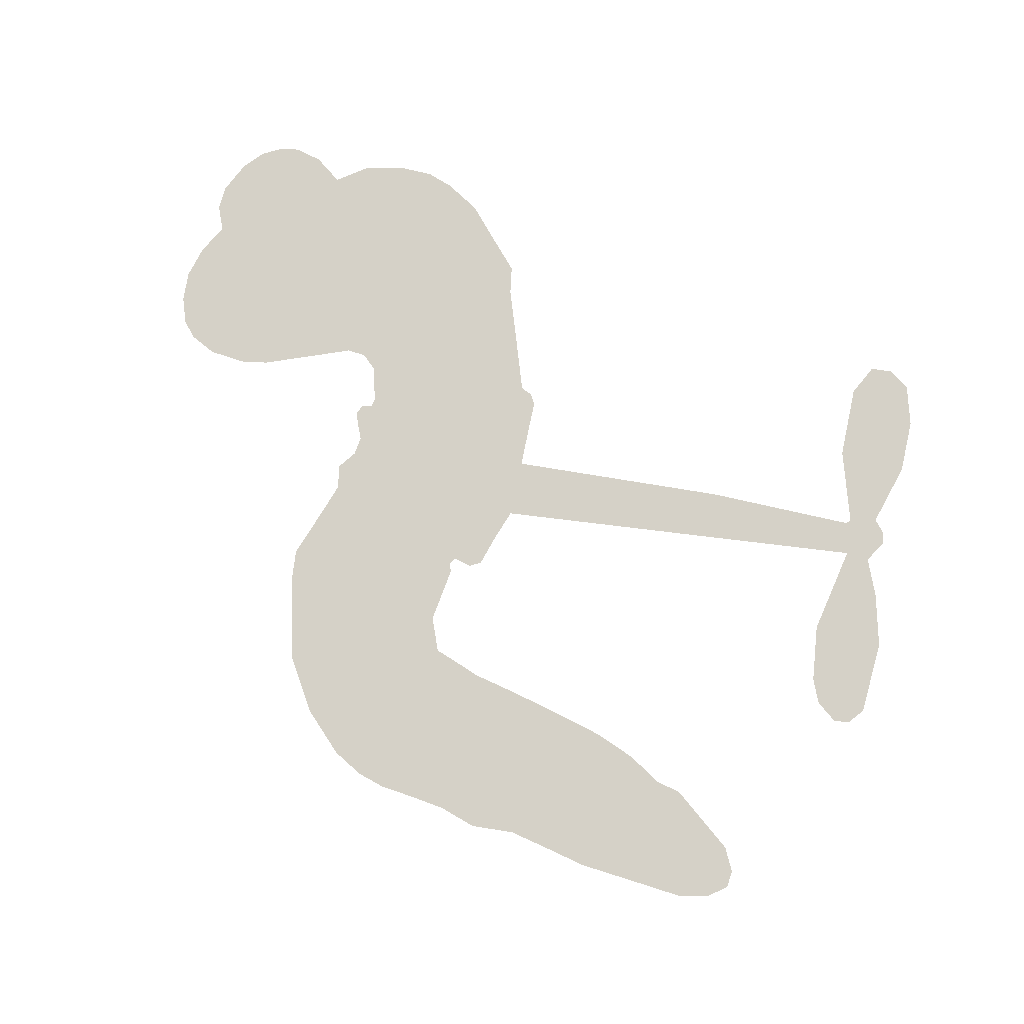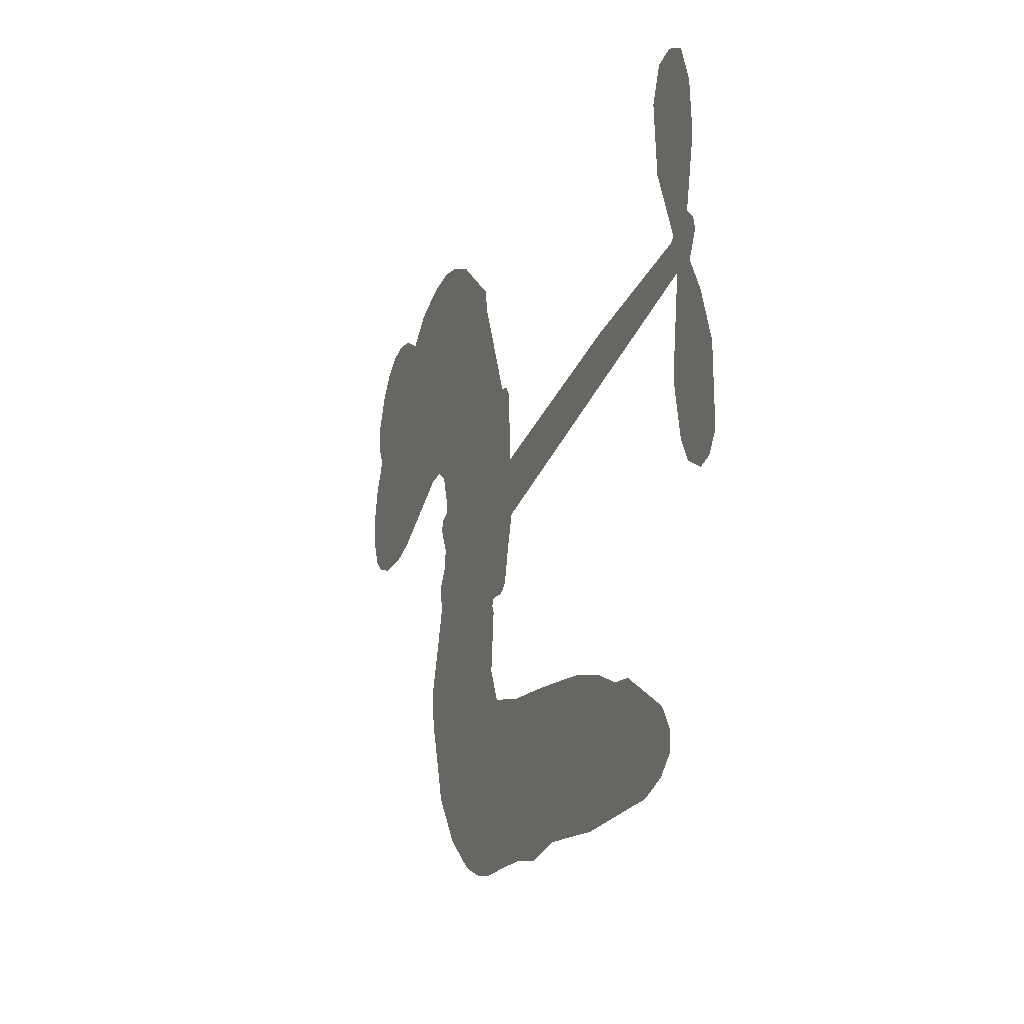
<metadata>
{"format":"obj","ext":"obj","renderer":"f3d","projection":"perspective","resolution":1024,"background":"white","views":[{"elev":79.2,"azim":15.2,"up":"+Z"},{"elev":-24.3,"azim":69.2,"up":"+Y"}]}
</metadata>
<code>
v -3781 902 0.2257
v -3770 951 0.2142
v -3748 995.5 0.1893
v -3765 1032 0.1564
v -3765 1068 0.1258
v -3744 1117 0
v -3719 1147 0.102
v -3690 1164 0.135
v -3662 1170 0.1547
v -3622 1161 0.1819
v -3581 1134 0.2241
v -3539 1167 0.2597
v -3479 1185 0.2811
v -3428 1187 0.2947
v -3388 1175 0.3046
v -3336 1147 0.3194
v -3245 1058 0.357
v -3236 1017 0.3705
v -3172 857.5 0.4716
v -3155 850.8 0.486
v -3145 836.1 0.5
v -3139 729.9 0.5272
v -2811 764.2 0.6118
v -2586 774.3 0.6795
v -2579 780.4 0.6864
v -2619 890.7 0.7179
v -2625 1000 0.7338
v -2604 1047 0.7382
v -2572 1051 0.741
v -2539 1030 0.75
v -2519 970.3 0.73
v -2515 889 0.7164
v -2538 792.5 0.6913
v -2522 775.7 0.6867
v -2518 756.1 0.6845
v -2535 723.2 0.6806
v -2509 669.4 0.6797
v -2484 588.2 0.6797
v -2485 474.9 0.6797
v -2503 450.2 0.6797
v -2527 445.7 0.6797
v -2559 467.9 0.6797
v -2577 503.7 0.6797
v -2591 589.5 0.6797
v -2571 724.8 0.6784
v -3134 642.4 0.5463
v -3161 547.9 0.5748
v -3177 538.1 0.5774
v -3205 543.3 0.5876
v -3210 532.4 0.6008
v -3205 520.9 0.6103
v -3213 436.4 0.669
v -3190 386.7 0.7013
v -3117 363.6 0.6935
v -2899 322.4 0.5832
v -2836 300.9 0.546
v -2783 272.7 0.5055
v -2746 265.8 0.4795
v -2651 198.5 0.3786
v -2631 164.4 0.324
v -2632 138.1 0.25
v -2659 116.2 0.3476
v -2704 103.9 0.4048
v -2868 110.5 0.5381
v -2993 131.1 0.6229
v -3057 124 0.662
v -3113 138.8 0.6969
v -3218 146.9 0.7854
v -3260 157 0.8353
v -3306 180 1
v -3368 235.2 0.7852
v -3420 311 0.7241
v -3458 434.8 0.6592
v -3465 485 0.64
v -3428 610 0.5732
v -3436 644.3 0.5548
v -3417 672.3 0.5366
v -3414 700.4 0.5138
v -3433 741.2 0.488
v -3427 754.9 0.4836
v -3412 760.7 0.475
v -3410 772.8 0.4601
v -3426 824.6 0.3966
v -3449 842.6 0.3579
v -3476 843.8 0.3262
v -3606 786.2 0.2586
v -3647 777.2 0.2511
v -3701 780.2 0.2439
v -3740 797.1 0.2394
v -3761 818.2 0.2368
v -3777 857.8 0.2319
v -2853 683.5 0.5994
v -2571 765 0.682
v -3387 763.5 0.4707
v -3226 546.3 0.5938
v -3209 478.5 0.6381
v -3412 740.9 0.4874
v -3175 827 0.4858
v -3149 595.3 0.5622
v -2712 704.1 0.6359
v -2557 781.4 0.688
v -2642 714.5 0.6569
v -2606 719.6 0.6682
v -3424 720.4 0.4976
v -3211 569.2 0.5788
v -2599 835.6 0.7066
v -2545 756.3 0.6836
v -2569 815.2 0.6984
v -2667 152.9 0.3594
v -2521 482.9 0.6797
v -3381 805.8 0.4356
v -3228 516.2 0.6142
v -3395 719.5 0.5014
v -3713 845.3 0.2382
v -3666 1117 0.1552
v -3460 890.5 0.3324
v -3142 783 0.5019
v -3182 566.1 0.574
v -2698 769.2 0.6416
v -2642 771.8 0.6585
v -3260 582.7 0.5787
v -3228 845.1 0.4567
v -3372 682 0.5268
v -3403 871.4 0.378
v -3191 609.2 0.5604
v -2594 746.2 0.6737
v -3281 531.9 0.6088
v -2625 744.9 0.6633
v -2659 743.1 0.6528
v -3386 635.3 0.5563
v -2776 203 0.4835
v -2581 657.1 0.6798
v -2584 1010 0.7367
v -2527 840.7 0.7065
v -2484 531.6 0.6797
v -3701 1049 0.1614
v -2677 709.3 0.6462
v -2770 238.8 0.4878
v -2555 687.8 0.6796
v -2836 232.6 0.5314
v -2698 232.1 0.436
v -2736 214.1 0.4558
v -3429 1109 0.2996
v -3220 227.7 0.7746
v -3739 883.7 0.2303
v -3641 848 0.2508
v -3705 1109 0.111
v -3305 772.7 0.4757
v -3277 463.8 0.6496
v -2622 945.3 0.7265
v -2564 854.6 0.709
v -3729 1026 0.1686
v -3684 977.4 0.2103
v -3695 1013 0.189
v -3626 1014 0.2197
v -3661 1037 0.1922
v -2786 107.3 0.4788
v -2699 186.1 0.4135
v -3418 1148 0.2993
v -3315 1021 0.3529
v -3230 186.9 0.8021
v -3633 811.8 0.2536
v -3542 814.8 0.2803
v -3676 821.3 0.2454
v -3348 779.4 0.4638
v -3241 460.5 0.6517
v -3265 405.7 0.6851
v -3659 1002 0.2092
v -3627 946.4 0.2398
v -3610 1077 0.2106
v -3671 1077 0.1665
v -3464 1140 0.2852
v -3377 1115 0.3145
v -3275 1030 0.3597
v -3166 143.5 0.7377
v -3270 217.9 0.8371
v -3350 733.9 0.4939
v -3316 848.8 0.4282
v -3629 1048 0.2071
v -3577 1034 0.2406
v -3291 1103 0.3381
v -3391 839 0.4059
v -3196 200.1 0.7629
v -3155 255 0.7213
v -3342 818.5 0.4387
v -3303 1062 0.3449
v -3204 937.5 0.4135
v -3360 857.7 0.4069
v -3336 1093 0.329
v -3355 936.4 0.3697
v -3280 955.9 0.3864
v -3370 897.6 0.3811
v -3267 992.3 0.3747
v -3315 901.4 0.4007
v -3417 934.9 0.3427
v -3220 977.2 0.3907
v -3404 904.5 0.3617
v -3243 945.2 0.4009
v -3273 913.9 0.408
v -3231 905.5 0.4239
v -3260 873.6 0.4322
v -3188 897.6 0.4395
v -3273 828.8 0.4521
v -3215 876.1 0.4445
v -3435 870.9 0.3566
v -3257 552.3 0.5947
v -3290 564.7 0.5908
v -3308 624.4 0.5591
v -3347 532.8 0.6117
v -2549 993.2 0.7369
v -2583 965.9 0.7299
v -2584 920 0.722
v -3679 895.4 0.2361
v -3678 858.3 0.2418
v -3221 749 0.5029
v -3725 956.1 0.211
v -3528 887.9 0.2908
v -3226 401.2 0.6893
v -3254 337.4 0.7251
v -3222 361.5 0.7096
v -3256 372.1 0.705
v -3322 372.7 0.7037
v -3289 352.9 0.7171
v -3201 300.6 0.7315
v -3343 306.3 0.7473
v -3221 327.8 0.7248
v -3254 282.9 0.7615
v -3174 340.9 0.71
v -3322 336.9 0.7274
v -3439 373 0.6901
v -3297 299.4 0.7569
v -3621 1118 0.1933
v -3641 1091 0.1846
v -3502 1152 0.2717
v -3536 1120 0.2538
v -3494 1110 0.2745
v -3528 1064 0.2617
v -3362 1161 0.3118
v -3388 1145 0.3078
v -3274 185.5 0.8842
v -3319 228.1 0.8518
v -3582 979.5 0.2505
v -3314 1125 0.3281
v -3394 1037 0.3236
v -3345 648.7 0.5464
v -3351 604.4 0.5721
v -3286 693.3 0.5222
v -3328 686.8 0.5242
v -3301 660.1 0.5395
v -3257 632.9 0.5533
v -3388 469.7 0.6463
v -2584 884.3 0.7155
v -2551 902 0.7185
v -2517 929.6 0.7232
v -2550 948.5 0.7269
v -3706 877.3 0.2347
v -3714 917.2 0.2253
v -3677 936.6 0.2266
v -3178 754 0.5093
v -3236 796.7 0.4783
v -3716 987.9 0.1974
v -3493 875.7 0.3121
v -3495 924.1 0.3038
v -3509 829.2 0.2987
v -3588 840.5 0.2655
v -3539 852.2 0.2851
v -3573 882.5 0.2703
v -3557 932.8 0.2714
v -3249 247.5 0.7878
v -3215 265.4 0.7543
v -3288 259.5 0.7952
v -3329 268.1 0.7847
v -3156 299.7 0.7124
v -3007 344.5 0.6428
v -3136 331.9 0.7002
v -3113 296.4 0.6932
v -3061 354.5 0.6703
v -3111 252.7 0.6962
v -3135 218.7 0.7136
v -3038 275.6 0.6548
v -3097 330.5 0.6848
v -3169 223 0.7373
v -3122 179.4 0.7058
v -3078 275.3 0.6767
v -3057 313.2 0.666
v -3076 168.9 0.6752
v -3018 308.2 0.6458
v -3057 222.5 0.6647
v -2969 255.8 0.6146
v -3096 216.2 0.6883
v -2952 333.7 0.6131
v -3001 275.4 0.6342
v -3019 238.4 0.6426
v -2966 296 0.6166
v -3018 182 0.6397
v -2916 270.9 0.5857
v -3153 375.4 0.7027
v -3569 1092 0.2353
v -3595 1009 0.2374
v -3615 983.1 0.2343
v -3562 1005 0.2548
v -3543 1033 0.2592
v -3544 969.9 0.2708
v -3480 1023 0.2913
v -3526 1001 0.2734
v -3500 966.6 0.2928
v -3459 949.9 0.3173
v -3447 920.2 0.3315
v -3420 988.9 0.3253
v -3467 987.2 0.3044
v -3374 1074 0.3226
v -3414 1072 0.3098
v -3352 1039 0.337
v -3462 1074 0.291
v -3438 1036 0.3071
v -3372 995.7 0.3424
v -3317 589.7 0.5786
v -3348 568.7 0.5919
v -3446 548.1 0.6113
v -3391 583.2 0.5866
v -3436 579.1 0.5936
v -3411 555.3 0.6036
v -3417 508.4 0.628
v -3279 609 0.5663
v -3229 606.3 0.5645
v -3212 648.8 0.5454
v -3430 464.1 0.6483
v -3367 354.8 0.7103
v -3750 920.9 0.2217
v -3178 790.5 0.4951
v -3273 791.5 0.472
v -3305 810.5 0.4535
v -3267 745.8 0.4968
v -3208 817.6 0.4769
v -3574 800.6 0.2675
v -3527 919.7 0.2876
v -3591 945 0.2543
v -3610 906.3 0.2533
v -3647 914 0.2406
v -3043 156.8 0.6543
v -2980 210.3 0.6182
v -3560 1061 0.2449
v -3496 1076 0.2761
v -3392 963.3 0.3446
v -3377 506.7 0.6271
v -3332 474.4 0.6437
v -3455 516.6 0.6271
v -3174 642.6 0.5475
v -3156 685.1 0.5353
v -3248 672.5 0.5342
v -3206 697.3 0.5264
v -3209 779.8 0.4925
v -3306 730.9 0.4999
v -3611 869.6 0.2572
v -2979 169.5 0.6153
v -2931 121.1 0.5793
v -2912 190.1 0.5739
v -2962 126.2 0.6006
v -2941 160.3 0.5895
v -2901 149.7 0.5625
v -2947 195.9 0.5968
v -2924 230.3 0.5858
v -2858 182.8 0.538
v -2881 242 0.561
v -2853 267.3 0.5482
v -2817 262.1 0.525
v -2867 311.7 0.5649
v -2993 662.9 0.5668
v -2975 747 0.5732
v -3177 716.5 0.5228
v -3244 711.9 0.5162
v -2864 146.9 0.5385
v -2811 155.2 0.5021
v -2827 108.9 0.5102
v -2744 165.3 0.4493
v -2884 282.4 0.569
v -3064 652.7 0.5522
v -2779 167.9 0.4787
v -2745 105.6 0.4437
v -2763 136 0.4618
v -2723 134.8 0.4252
v -3057 738.5 0.5547
v -3128 699.9 0.5374
v -3098 734.2 0.5441
v -2535 531.3 0.6797
v -2510 560.1 0.6797
v -2537 610.9 0.6797
v -2584 546.6 0.6797
v -2550 569.7 0.6797
v -3727 1078 0.1157
v -3263 499 0.6274
v -3302 499.3 0.6288
v -3316 939.6 0.3826
v -3313 980.3 0.3671
v -3294 874.5 0.4213
v -3394 273.3 0.7518
v -3381 309.7 0.7348
v -2930 304.4 0.5978
v -3402 416.4 0.6725
v -3359 399.8 0.685
v -3313 421 0.6748
v -3368 437 0.6639
v -3282 432.4 0.6685
v -3336 443.1 0.6614
v -2882 207.6 0.5572
v -2816 196.2 0.5116
v -2802 227.5 0.5075
v -3073 696.6 0.5506
v -3099 647.6 0.5468
v -3032 682.4 0.5592
v -3016 742.7 0.564
v -2923 673.2 0.5828
v -2997 705.1 0.5674
v -2958 668.1 0.5747
v -2893 755.6 0.5922
v -2947 711.7 0.5786
v -2902 712.4 0.5888
v -2934 751.3 0.5826
v -2888 678.3 0.591
v -2497 628.8 0.6797
v -2543 649.5 0.6797
v -2586 623.3 0.6797
v -3348 970.5 0.3594
v -3448 403.9 0.6737
v -3398 377.8 0.6931
v -3429 342.1 0.7075
v -3396 338.5 0.7149
v -3102 680.3 0.545
v -2754 766.7 0.6259
v -2725 740.9 0.6334
v -2782 693.8 0.6169
v -2747 699 0.6262
v -2770 730.8 0.6213
v -2810 723.7 0.6111
v -2852 759.9 0.6019
v -2864 721.9 0.5981
v -3156 189.5 0.7309
v -3190 166.3 0.7601
f 112 206 391
f 186 160 174
f 75 130 76
f 203 122 201
f 105 121 206
f 45 107 93
f 51 50 112
f 123 78 77
f 89 88 114
f 125 118 99
f 1 91 145
f 162 164 87
f 25 108 106
f 43 42 110
f 80 79 97
f 126 93 24
f 58 138 142
f 179 299 180
f 128 129 102
f 105 125 325
f 52 166 167
f 143 159 172
f 240 176 70
f 142 138 131
f 176 240 161
f 223 231 219
f 59 158 109
f 95 112 50
f 117 21 98
f 113 94 97
f 97 104 113
f 104 78 113
f 349 383 22
f 166 112 391
f 105 95 49
f 74 73 327
f 51 112 96
f 82 94 111
f 107 34 101
f 52 218 53
f 323 345 322
f 203 260 122
f 90 89 114
f 167 221 218
f 145 256 257
f 91 90 114
f 298 232 170
f 98 19 334
f 282 183 437
f 77 76 130
f 4 3 152
f 152 5 4
f 56 365 366
f 45 126 103
f 115 9 8
f 8 7 147
f 45 139 36
f 106 151 252
f 147 7 6
f 381 158 375
f 114 145 91
f 246 208 245
f 136 154 156
f 10 9 115
f 19 122 334
f 205 83 124
f 17 174 18
f 84 205 116
f 165 111 94
f 182 83 111
f 162 146 164
f 239 15 159
f 206 207 127
f 129 137 102
f 236 234 235
f 350 250 326
f 172 159 14
f 180 302 342
f 126 45 93
f 322 318 320
f 239 238 15
f 211 150 212
f 5 152 390
f 136 152 154
f 25 93 101
f 31 30 210
f 107 45 36
f 124 192 197
f 161 183 144
f 119 430 137
f 120 119 129
f 296 364 376
f 359 361 355
f 287 274 285
f 363 373 406
f 276 285 281
f 50 49 95
f 53 218 220
f 275 54 297
f 49 48 118
f 126 128 103
f 274 287 294
f 58 57 138
f 78 123 113
f 407 406 131
f 118 105 49
f 375 158 142
f 68 161 69
f 61 109 62
f 421 139 132
f 109 60 59
f 166 52 96
f 423 394 160
f 60 109 61
f 348 349 351
f 85 84 116
f 141 58 142
f 162 87 86
f 43 110 385
f 134 32 151
f 386 385 135
f 110 42 41
f 110 135 385
f 102 103 128
f 57 366 407
f 40 110 41
f 40 39 110
f 421 387 420
f 119 137 129
f 141 158 59
f 37 36 139
f 105 206 95
f 47 118 48
f 94 81 97
f 95 206 112
f 430 433 432
f 432 100 430
f 413 416 369
f 82 81 94
f 177 165 94
f 98 20 19
f 98 21 20
f 97 79 104
f 63 62 109
f 108 151 106
f 117 330 259
f 210 133 211
f 93 107 101
f 83 82 111
f 259 22 117
f 348 99 46
f 47 99 118
f 24 93 25
f 132 139 45
f 35 34 107
f 126 24 128
f 101 34 33
f 118 125 105
f 130 123 77
f 115 8 147
f 128 24 120
f 108 101 33
f 27 133 28
f 108 33 134
f 255 253 254
f 185 111 165
f 28 133 29
f 133 30 29
f 129 128 120
f 110 39 135
f 159 15 14
f 145 114 256
f 193 160 394
f 101 108 25
f 389 388 385
f 36 35 107
f 168 154 153
f 81 80 97
f 372 373 363
f 151 108 134
f 214 114 164
f 145 257 329
f 163 265 335
f 179 233 171
f 390 6 5
f 147 390 171
f 113 123 177
f 177 123 248
f 209 346 392
f 397 396 225
f 261 154 152
f 27 150 211
f 253 252 151
f 152 136 390
f 3 2 216
f 168 169 300
f 261 152 3
f 168 156 154
f 261 153 154
f 234 236 172
f 179 156 155
f 147 171 115
f 64 374 372
f 375 380 381
f 141 142 158
f 142 131 375
f 172 14 13
f 143 173 239
f 308 205 197
f 196 198 187
f 283 175 67
f 161 144 176
f 264 266 163
f 214 146 213
f 85 262 264
f 262 85 116
f 114 88 164
f 87 164 88
f 177 94 113
f 332 148 331
f 112 166 96
f 166 149 403
f 346 209 345
f 223 219 221
f 169 168 153
f 155 156 168
f 265 162 86
f 162 265 146
f 179 180 170
f 11 10 232
f 136 156 171
f 171 156 179
f 12 234 13
f 172 13 234
f 173 311 189
f 189 311 313
f 16 173 189
f 200 198 199
f 288 280 284
f 183 282 144
f 270 184 224
f 70 176 241
f 245 248 123
f 148 165 177
f 188 194 192
f 188 182 185
f 179 155 299
f 179 170 233
f 299 300 242
f 301 302 180
f 188 192 124
f 17 181 186
f 83 182 124
f 438 161 68
f 437 283 279
f 288 290 286
f 220 226 228
f 332 165 148
f 188 185 178
f 17 186 174
f 189 186 181
f 174 193 18
f 185 182 111
f 202 187 200
f 182 188 124
f 16 189 243
f 311 173 312
f 189 313 186
f 194 190 192
f 18 193 196
f 194 188 178
f 190 195 197
f 160 193 174
f 198 196 193
f 122 204 201
f 393 194 199
f 160 313 316
f 304 314 343
f 190 197 192
f 198 193 191
f 197 195 308
f 199 191 393
f 198 191 199
f 395 194 178
f 198 200 187
f 201 200 199
f 204 19 202
f 395 199 194
f 201 395 203
f 332 178 185
f 204 202 200
f 260 331 333
f 201 204 200
f 19 204 122
f 83 205 84
f 197 205 124
f 207 206 121
f 206 127 391
f 324 317 207
f 130 320 246
f 250 350 249
f 123 130 245
f 127 207 209
f 207 121 324
f 30 133 210
f 133 27 211
f 150 26 212
f 210 211 255
f 252 212 26
f 253 255 212
f 146 354 339
f 258 153 216
f 146 214 164
f 256 214 213
f 353 247 333
f 348 46 349
f 2 1 329
f 216 257 258
f 307 263 308
f 354 267 338
f 52 167 218
f 221 220 218
f 221 167 223
f 269 270 227
f 219 226 220
f 53 220 228
f 167 222 223
f 219 220 221
f 402 400 404
f 328 225 229
f 222 229 223
f 269 227 271
f 226 227 224
f 224 273 228
f 397 72 396
f 71 70 241
f 227 226 219
f 226 224 228
f 223 229 231
f 144 269 176
f 273 224 184
f 297 53 228
f 399 251 327
f 231 229 225
f 400 402 399
f 426 427 425
f 71 241 272
f 219 231 227
f 10 115 232
f 233 115 171
f 170 232 233
f 115 233 232
f 11 235 12
f 234 12 235
f 11 232 298
f 236 143 172
f 235 11 298
f 235 237 343
f 299 301 180
f 237 302 304
f 143 239 159
f 173 16 238
f 173 238 239
f 70 69 240
f 161 240 69
f 176 269 271
f 271 231 272
f 338 268 337
f 262 263 217
f 314 312 143
f 189 181 243
f 316 313 244
f 246 245 130
f 249 248 245
f 319 322 321
f 318 207 317
f 250 249 208
f 215 260 333
f 249 245 208
f 248 247 353
f 250 208 324
f 247 248 249
f 325 250 324
f 325 326 250
f 230 399 424
f 400 222 401
f 106 252 26
f 253 151 32
f 255 254 31
f 212 252 253
f 210 255 31
f 253 32 254
f 212 255 211
f 214 256 114
f 257 256 213
f 257 213 258
f 216 2 329
f 339 258 213
f 169 153 258
f 330 117 98
f 326 351 350
f 331 260 203
f 259 330 352
f 3 216 261
f 153 261 216
f 263 262 116
f 266 264 262
f 310 304 305
f 301 242 303
f 265 266 267
f 266 262 217
f 267 266 217
f 265 163 266
f 268 267 217
f 268 338 267
f 263 336 217
f 268 303 337
f 270 269 144
f 227 231 271
f 270 144 282
f 227 270 224
f 272 231 225
f 176 271 241
f 272 225 396
f 241 271 272
f 184 278 276
f 228 273 275
f 276 284 285
f 285 274 277
f 273 276 275
f 284 276 278
f 184 276 273
f 54 275 281
f 175 283 437
f 276 281 275
f 279 184 282
f 278 184 279
f 437 279 282
f 290 288 284
f 376 398 296
f 277 54 281
f 282 184 270
f 438 183 161
f 66 286 67
f 67 286 283
f 279 290 278
f 284 280 285
f 285 280 287
f 277 281 285
f 340 65 295
f 278 290 284
f 292 287 280
f 294 287 292
f 340 286 66
f 341 293 295
f 292 280 293
f 358 359 355
f 279 283 290
f 286 290 283
f 293 280 288
f 291 294 398
f 294 292 289
f 295 293 288
f 289 292 293
f 294 289 296
f 294 291 274
f 340 288 286
f 293 341 289
f 361 362 341
f 365 376 364
f 342 170 180
f 275 297 228
f 237 235 298
f 300 299 155
f 301 299 242
f 168 300 155
f 337 300 169
f 242 337 303
f 342 302 237
f 305 301 303
f 311 312 244
f 336 303 268
f 307 310 306
f 301 305 302
f 305 303 306
f 303 336 306
f 304 302 305
f 307 306 263
f 305 306 310
f 308 263 116
f 307 195 309
f 308 116 205
f 195 307 308
f 309 344 316
f 309 244 315
f 307 309 310
f 315 310 309
f 312 173 143
f 313 311 244
f 314 143 236
f 315 312 314
f 244 309 316
f 186 313 160
f 343 314 236
f 315 314 304
f 315 304 310
f 244 312 315
f 344 309 195
f 393 394 423
f 208 246 317
f 318 317 246
f 75 320 130
f 207 318 209
f 323 251 345
f 320 318 246
f 320 321 322
f 322 319 323
f 320 75 321
f 318 322 209
f 347 74 323
f 327 323 74
f 317 324 208
f 325 324 121
f 105 325 121
f 326 325 125
f 348 326 125
f 350 247 249
f 230 425 399
f 323 327 251
f 427 397 328
f 73 399 327
f 145 329 1
f 216 329 257
f 334 330 98
f 215 352 260
f 332 331 203
f 331 148 333
f 178 332 203
f 332 185 165
f 353 333 148
f 371 247 350
f 122 260 334
f 334 260 352
f 336 263 306
f 265 86 335
f 268 217 336
f 300 337 242
f 337 169 338
f 169 258 339
f 265 354 146
f 146 339 213
f 169 339 338
f 65 340 66
f 288 340 295
f 65 355 295
f 341 295 355
f 237 298 342
f 170 342 298
f 235 343 236
f 304 343 237
f 195 190 344
f 423 344 190
f 346 345 251
f 322 345 209
f 399 425 400
f 391 392 149
f 99 348 125
f 323 319 347
f 413 410 368
f 259 370 22
f 215 351 370
f 326 348 351
f 371 333 247
f 370 351 349
f 371 215 333
f 259 352 215
f 334 352 330
f 148 177 353
f 248 353 177
f 267 354 265
f 339 354 338
f 360 363 357
f 289 341 362
f 357 359 360
f 358 356 359
f 364 140 365
f 360 359 356
f 355 65 358
f 361 359 357
f 356 64 360
f 364 405 140
f 361 357 362
f 355 361 341
f 357 363 405
f 289 362 296
f 360 64 372
f 374 157 373
f 296 362 364
f 362 357 405
f 366 365 140
f 398 376 55
f 366 140 407
f 56 366 57
f 417 415 418
f 365 56 367
f 428 384 383
f 22 370 349
f 215 370 259
f 350 351 371
f 215 371 351
f 373 157 380
f 363 360 372
f 378 375 131
f 373 378 406
f 372 374 373
f 381 380 379
f 365 367 376
f 55 376 367
f 377 410 408
f 46 383 349
f 406 378 131
f 373 380 378
f 63 381 379
f 380 375 378
f 157 379 380
f 63 109 381
f 158 381 109
f 408 382 384
f 22 383 384
f 386 135 38
f 377 408 428
f 428 46 409
f 385 386 389
f 387 386 38
f 389 44 388
f 421 420 37
f 422 44 387
f 386 387 389
f 43 385 388
f 44 389 387
f 171 390 136
f 6 390 147
f 392 391 127
f 166 391 149
f 209 392 127
f 149 392 346
f 394 393 191
f 190 194 393
f 193 394 191
f 423 160 316
f 203 395 178
f 199 395 201
f 272 396 71
f 222 328 229
f 328 397 225
f 291 398 55
f 294 296 398
f 400 328 222
f 401 222 167
f 399 402 251
f 167 403 401
f 404 149 346
f 404 400 401
f 346 251 402
f 166 403 167
f 404 403 149
f 404 401 403
f 346 402 404
f 140 405 363
f 362 405 364
f 407 131 138
f 363 406 140
f 407 138 57
f 140 406 407
f 410 377 368
f 413 411 410
f 428 408 384
f 382 408 410
f 413 414 416
f 382 410 411
f 369 411 413
f 416 414 412
f 436 434 435
f 413 368 414
f 417 416 412
f 92 436 419
f 418 369 416
f 417 419 436
f 139 421 37
f 417 418 416
f 417 412 419
f 387 38 420
f 422 421 132
f 344 423 316
f 421 422 387
f 393 423 190
f 72 397 427
f 399 73 424
f 400 425 328
f 425 427 328
f 425 230 426
f 72 427 426
f 46 428 383
f 377 428 409
f 119 429 430
f 137 430 100
f 432 433 431
f 429 23 433
f 434 431 433
f 433 430 429
f 434 433 23
f 415 417 436
f 92 431 434
f 434 436 92
f 434 23 435
f 415 436 435
f 437 183 438
f 68 175 438
f 437 438 175

</code>
